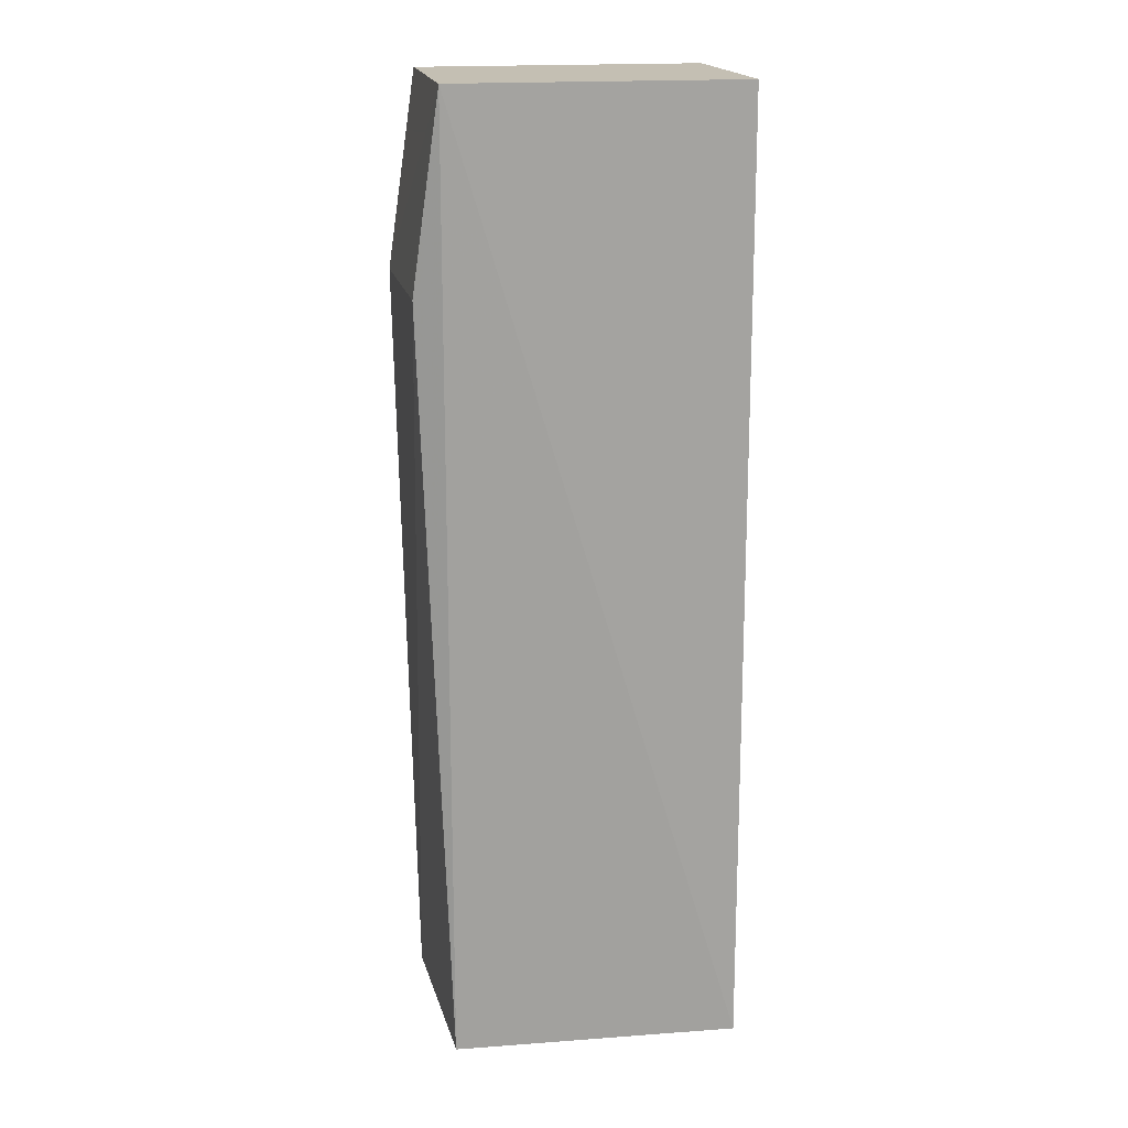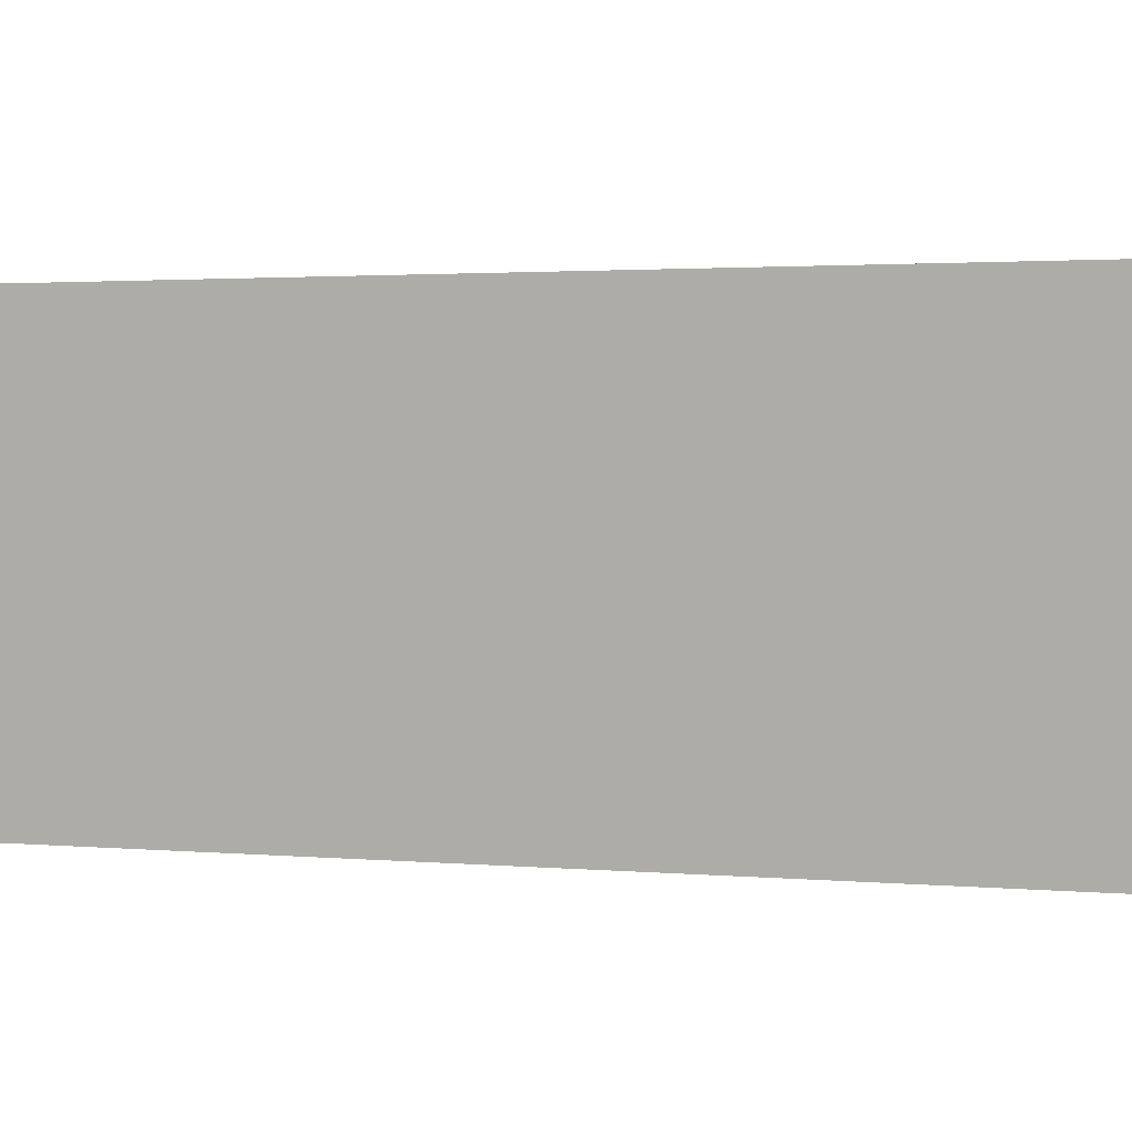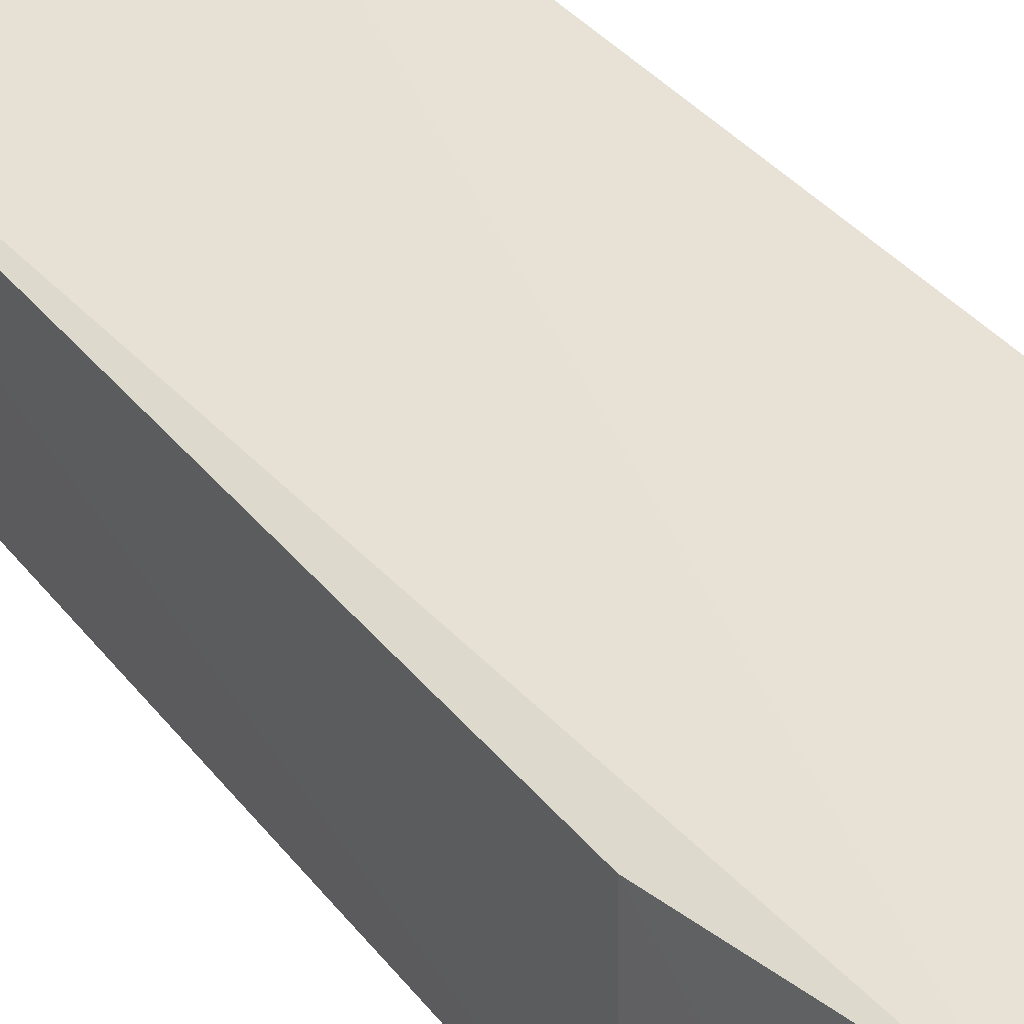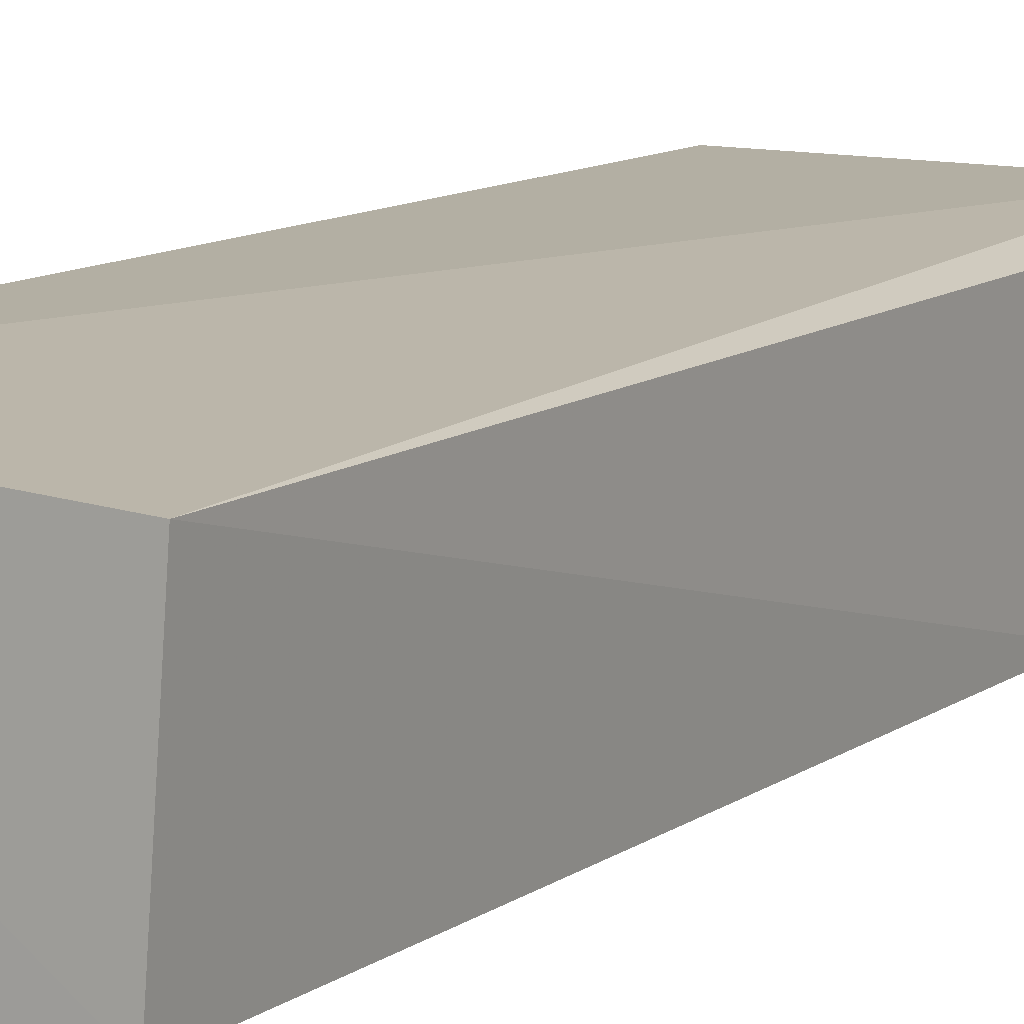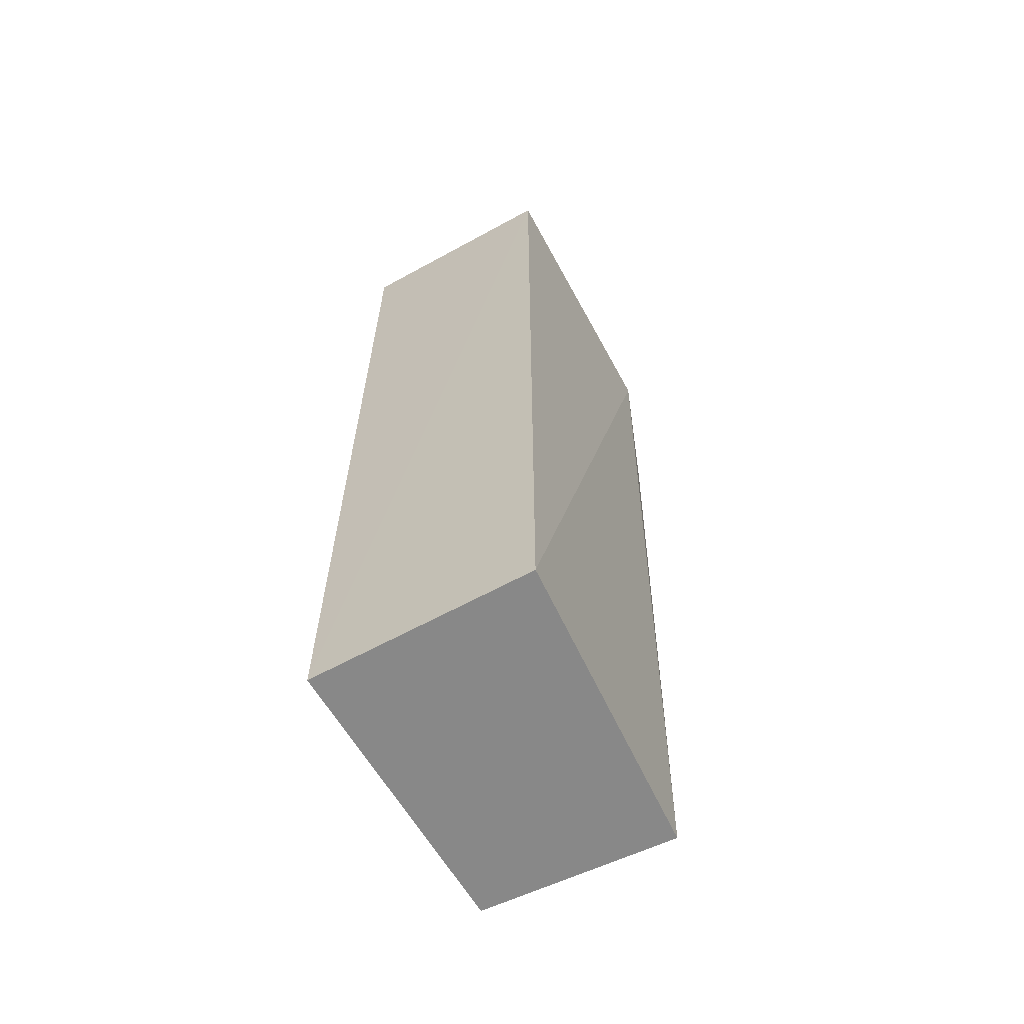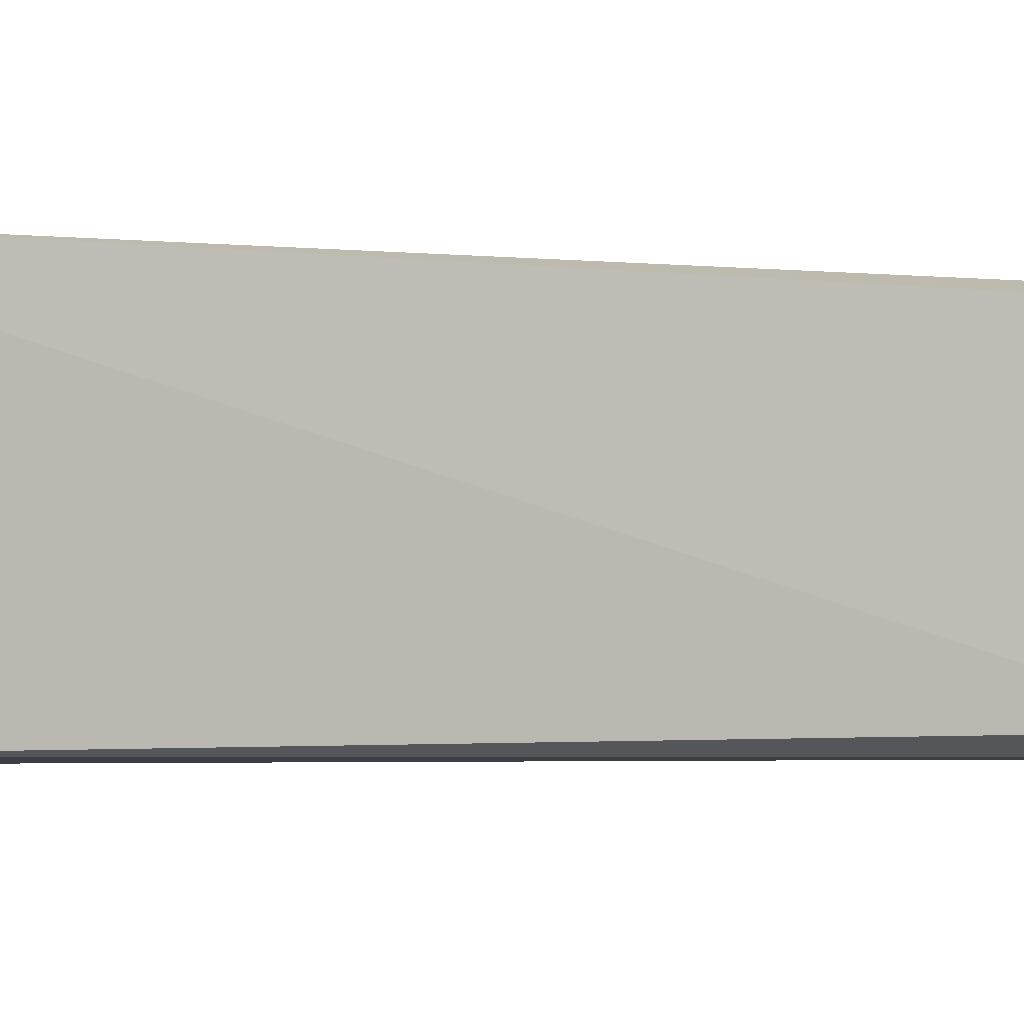
<metadata>
{"format":"obj","ext":"obj","renderer":"f3d","projection":"perspective","resolution":1024,"background":"white","views":[{"elev":17.7,"azim":169.9,"up":"+Y"},{"elev":0.8,"azim":-62.7,"up":"+Z"},{"elev":40.1,"azim":144.0,"up":"+Z"},{"elev":10.7,"azim":30.1,"up":"+Z"},{"elev":-62.9,"azim":-61.1,"up":"+Y"},{"elev":-2.4,"azim":55.1,"up":"+Z"}]}
</metadata>
<code>
v 0.0947 -0.01875 0.01303
v 0.09553 -0.07268 0.01191
v 0.09477 -0.01876 0.0006121
v 0.07851 -0.01877 0.0009517
v 0.07847 -0.07285 0.01308
v 0.07848 -0.07287 0.0006375
v 0.07847 -0.01873 0.01316
v 0.09638 -0.02966 0.0123
v 0.09475 -0.07277 0.001024
v 0.09623 -0.02953 0.00137
f 5 2 1
f 6 4 3
f 7 1 3
f 7 3 4
f 7 5 1
f 7 6 5
f 7 4 6
f 8 1 2
f 8 3 1
f 9 6 3
f 9 2 5
f 9 5 6
f 10 8 2
f 10 2 9
f 10 9 3
f 10 3 8

</code>
